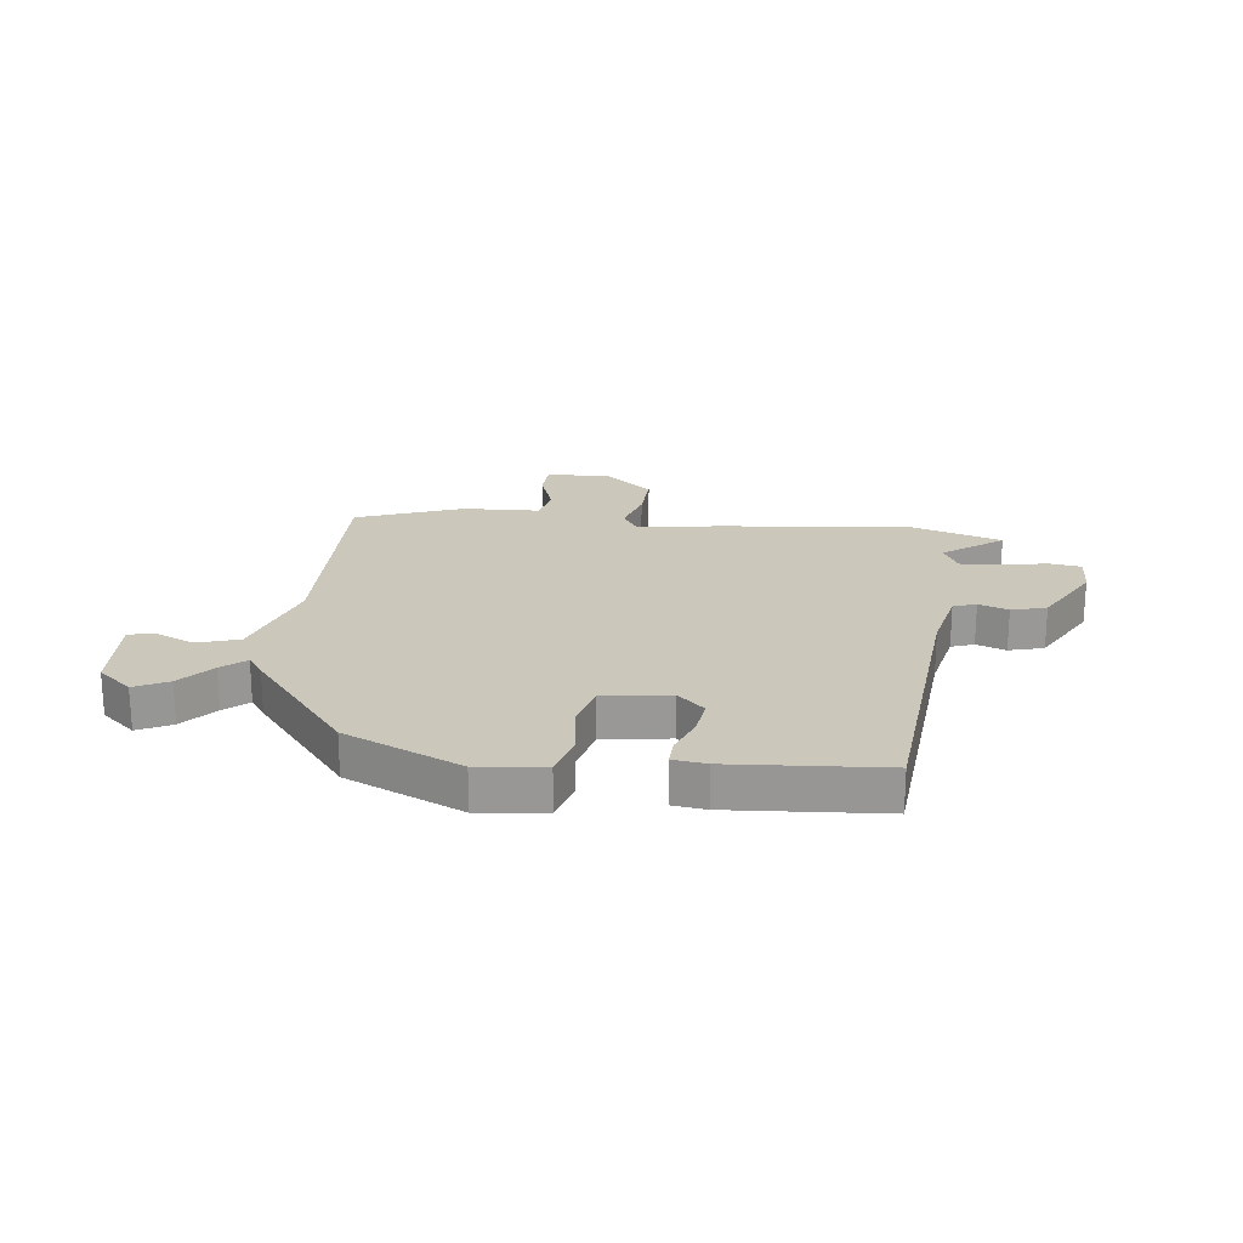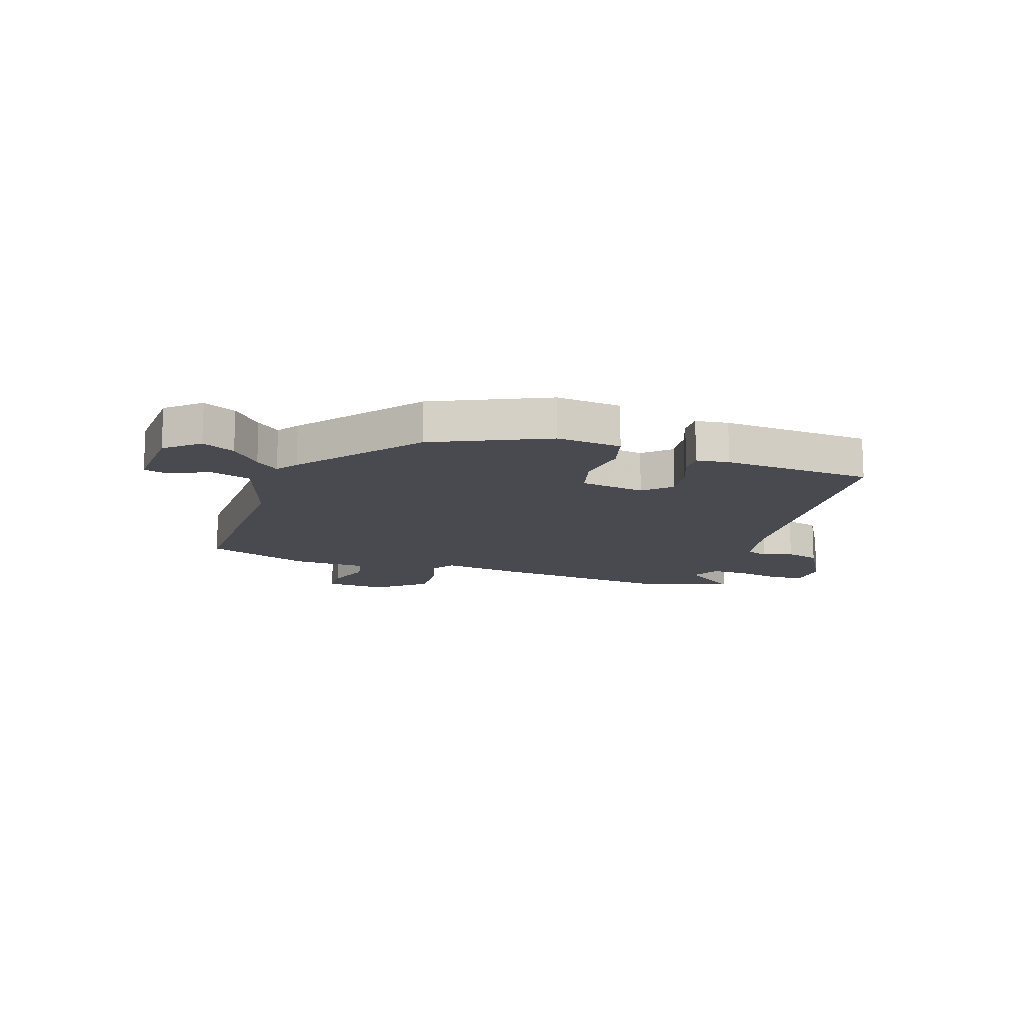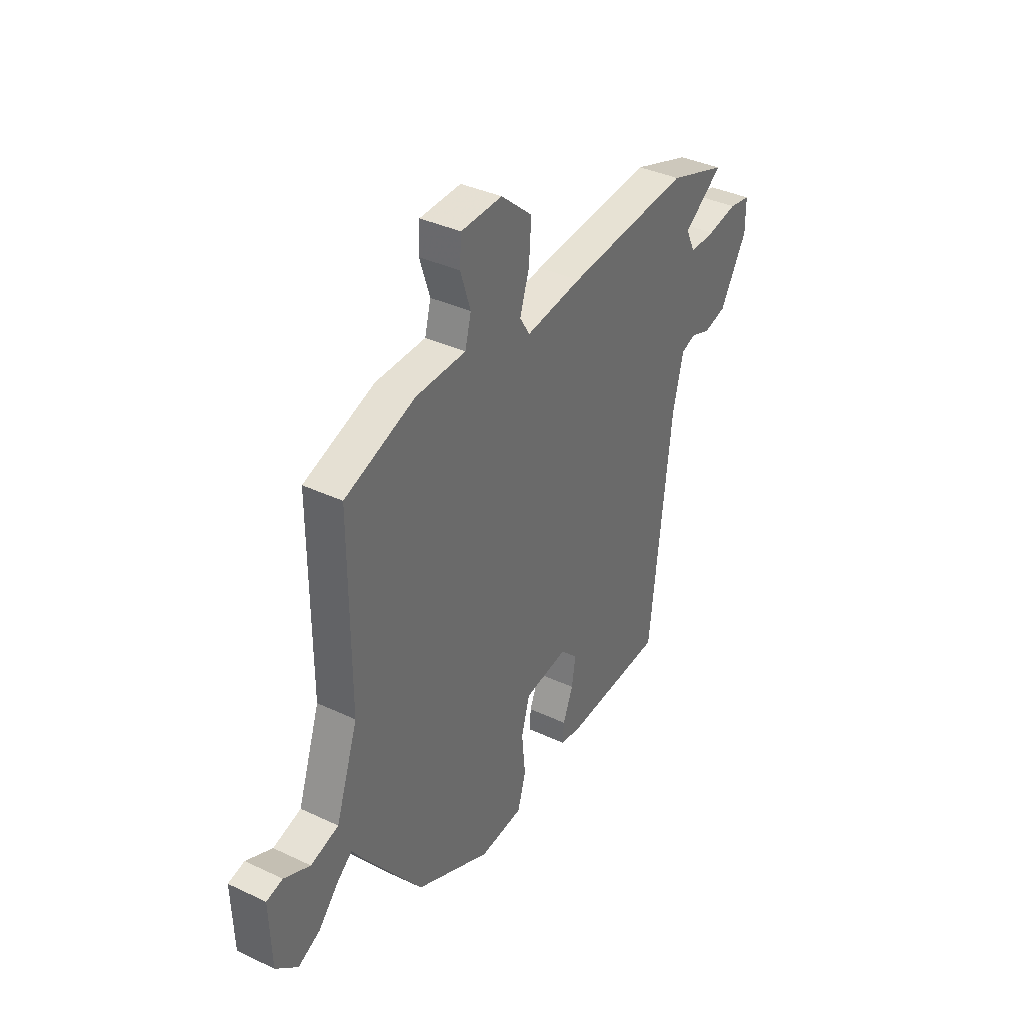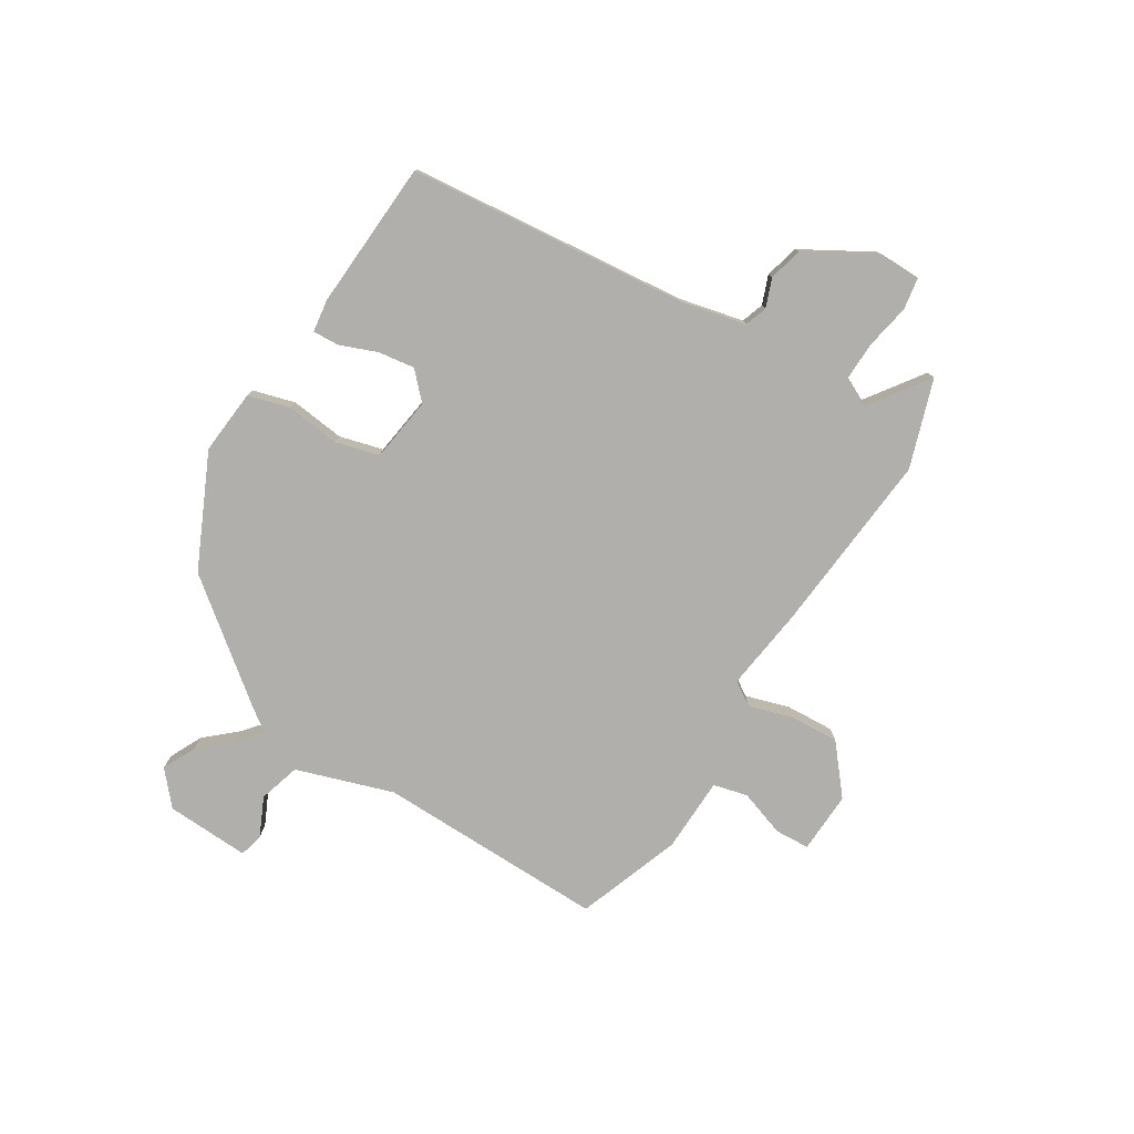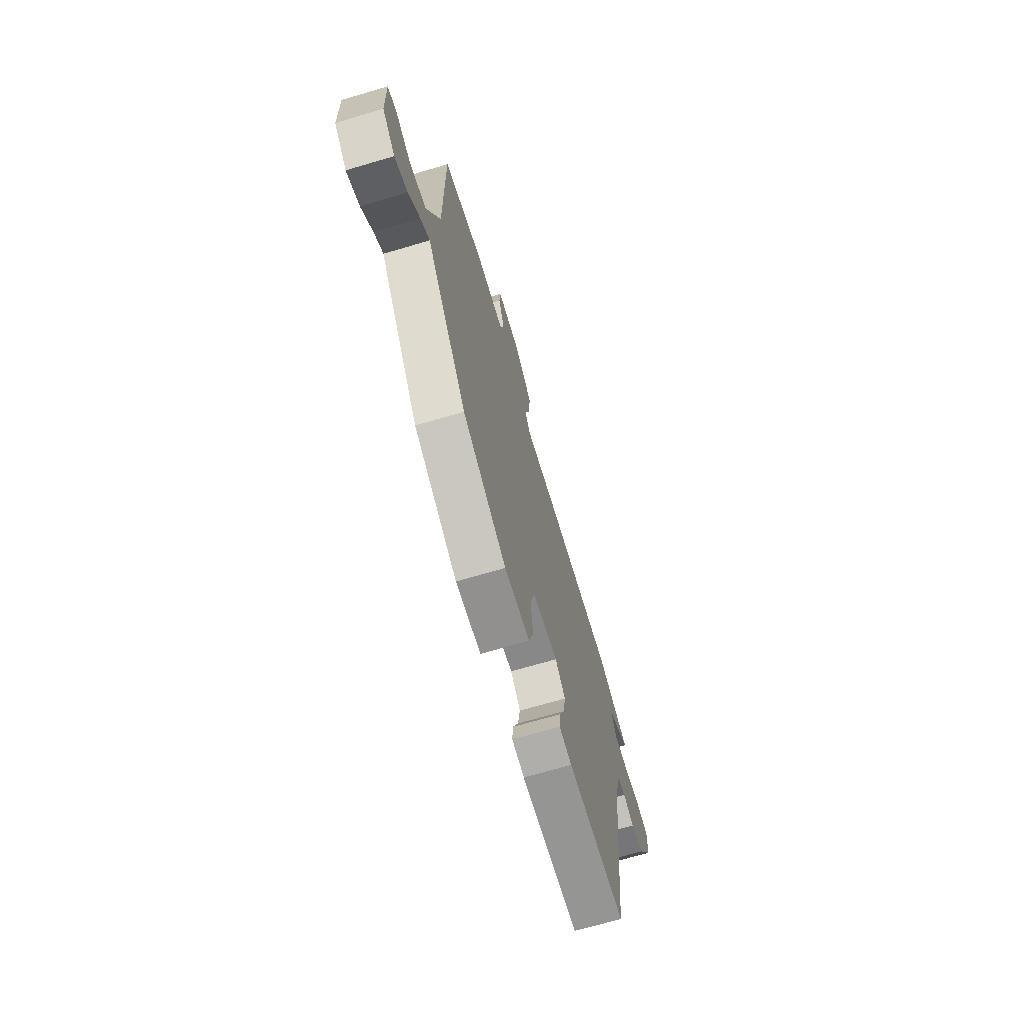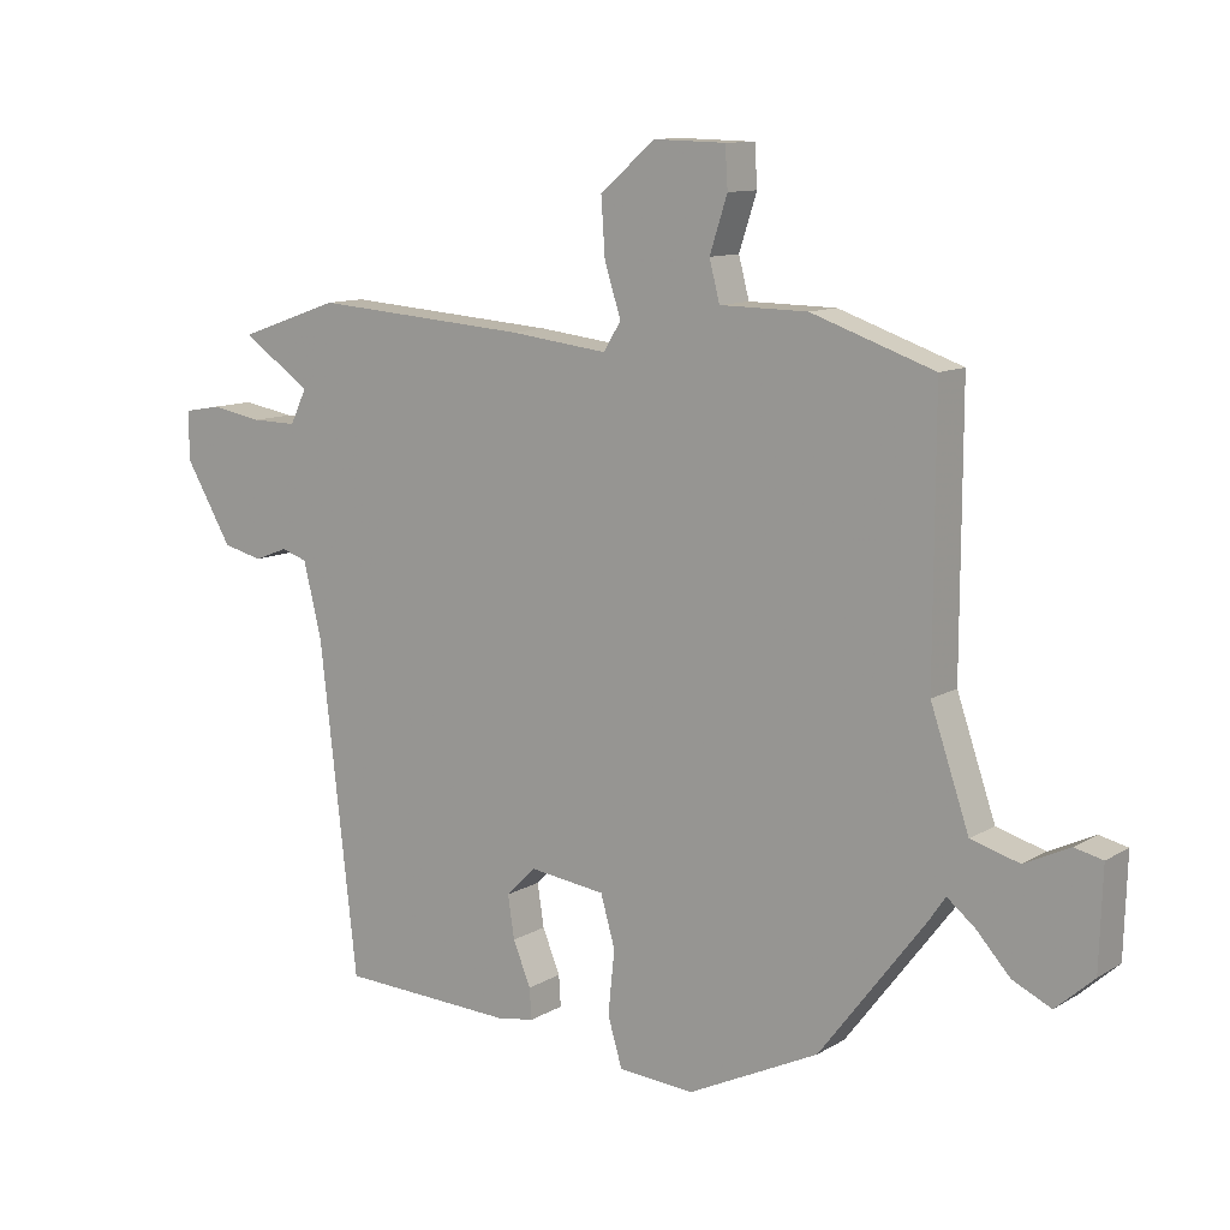
<metadata>
{"format":"obj","ext":"obj","renderer":"f3d","projection":"perspective","resolution":1024,"background":"white","views":[{"elev":21.7,"azim":-174.7,"up":"+Y"},{"elev":-13.6,"azim":160.3,"up":"+Y"},{"elev":37.3,"azim":121.2,"up":"+Z"},{"elev":-78.3,"azim":-122.5,"up":"+Y"},{"elev":-69.8,"azim":106.4,"up":"+Z"},{"elev":11.0,"azim":35.3,"up":"+Z"}]}
</metadata>
<code>
v 0.338 0.07 -0.446
v 0.138 0.07 -0.542
v 0.022 0.07 -0.533
v 0 0.07 -0.459
v 0.01 0.07 -0.362
v -0.012 0.07 -0.285
v -0.128 0.07 -0.27
v -0.174 0.07 -0.315
v -0.164 0.07 -0.38
v -0.137 0.07 -0.446
v -0.134 0.07 -0.493
v -0.192 0.07 -0.502
v -0.459 0.07 -0.49
v -0.516 0.07 0.012
v -0.544 0.07 0.127
v -0.584 0.07 0.14
v -0.635 0.07 0.12
v -0.696 0.07 0.135
v -0.768 0.07 0.257
v -0.768 0.07 0.331
v -0.711 0.07 0.341
v -0.631 0.07 0.327
v -0.562 0.07 0.326
v -0.537 0.07 0.378
v -0.642 0.07 0.451
v -0.486 0.07 0.505
v -0.157 0.07 0.48
v -0.007 0.07 0.462
v 0.02 0.07 0.505
v -0.005 0.07 0.583
v -0.011 0.07 0.67
v 0.073 0.07 0.742
v 0.183 0.07 0.739
v 0.187 0.07 0.677
v 0.16 0.07 0.594
v 0.176 0.07 0.533
v 0.31 0.07 0.531
v 0.497 0.07 0.466
v 0.496 0.07 0.056
v 0.555 0.07 -0.116
v 0.629 0.07 -0.137
v 0.698 0.07 -0.104
v 0.741 0.07 -0.114
v 0.736 0.07 -0.264
v 0.678 0.07 -0.316
v 0.619 0.07 -0.288
v 0.567 0.07 -0.231
v 0.525 0.07 -0.197
v 0.499 0.07 -0.235
v 0.338 0 -0.446
v 0.138 0 -0.542
v 0.022 0 -0.533
v 0 0 -0.459
v 0.01 0 -0.362
v -0.012 0 -0.285
v -0.128 0 -0.27
v -0.174 0 -0.315
v -0.164 0 -0.38
v -0.137 0 -0.446
v -0.134 0 -0.493
v -0.192 0 -0.502
v -0.459 0 -0.49
v -0.516 0 0.012
v -0.544 0 0.127
v -0.584 0 0.14
v -0.635 0 0.12
v -0.696 0 0.135
v -0.768 0 0.257
v -0.768 0 0.331
v -0.711 0 0.341
v -0.631 0 0.327
v -0.562 0 0.326
v -0.537 0 0.378
v -0.642 0 0.451
v -0.486 0 0.505
v -0.157 0 0.48
v -0.007 0 0.462
v 0.02 0 0.505
v -0.005 0 0.583
v -0.011 0 0.67
v 0.073 0 0.742
v 0.183 0 0.739
v 0.187 0 0.677
v 0.16 0 0.594
v 0.176 0 0.533
v 0.31 0 0.531
v 0.497 0 0.466
v 0.496 0 0.056
v 0.555 0 -0.116
v 0.629 0 -0.137
v 0.698 0 -0.104
v 0.741 0 -0.114
v 0.736 0 -0.264
v 0.678 0 -0.316
v 0.619 0 -0.288
v 0.567 0 -0.231
v 0.525 0 -0.197
v 0.499 0 -0.235
f 48 49 1 2
f 44 45 46 47
f 44 47 48
f 41 42 43 44
f 40 41 44 48
f 39 40 48 2
f 36 37 38 39
f 32 33 34 35
f 32 35 36
f 29 30 31 32
f 29 32 36
f 28 29 36 39
f 24 25 26 27
f 23 24 27 28
f 19 20 21 22
f 19 22 23
f 16 17 18 19
f 15 16 19 23
f 14 15 23 28
f 9 10 11 12
f 8 9 12 13
f 7 8 13 14
f 2 3 4 5
f 2 5 6
f 39 2 6
f 14 28 39
f 6 7 14 39
f 51 50 98 97
f 96 95 94 93
f 97 96 93
f 93 92 91 90
f 97 93 90 89
f 51 97 89 88
f 88 87 86 85
f 84 83 82 81
f 85 84 81
f 81 80 79 78
f 85 81 78
f 88 85 78 77
f 76 75 74 73
f 77 76 73 72
f 71 70 69 68
f 72 71 68
f 68 67 66 65
f 72 68 65 64
f 77 72 64 63
f 61 60 59 58
f 62 61 58 57
f 63 62 57 56
f 54 53 52 51
f 55 54 51
f 55 51 88
f 88 77 63
f 88 63 56 55
f 1 50 51 2
f 2 51 52 3
f 3 52 53 4
f 4 53 54 5
f 5 54 55 6
f 6 55 56 7
f 7 56 57 8
f 8 57 58 9
f 9 58 59 10
f 10 59 60 11
f 11 60 61 12
f 12 61 62 13
f 13 62 63 14
f 14 63 64 15
f 15 64 65 16
f 16 65 66 17
f 17 66 67 18
f 18 67 68 19
f 19 68 69 20
f 20 69 70 21
f 21 70 71 22
f 22 71 72 23
f 23 72 73 24
f 24 73 74 25
f 25 74 75 26
f 26 75 76 27
f 27 76 77 28
f 28 77 78 29
f 29 78 79 30
f 30 79 80 31
f 31 80 81 32
f 32 81 82 33
f 33 82 83 34
f 34 83 84 35
f 35 84 85 36
f 36 85 86 37
f 37 86 87 38
f 38 87 88 39
f 39 88 89 40
f 40 89 90 41
f 41 90 91 42
f 42 91 92 43
f 43 92 93 44
f 44 93 94 45
f 45 94 95 46
f 46 95 96 47
f 47 96 97 48
f 48 97 98 49
f 49 98 50 1

</code>
